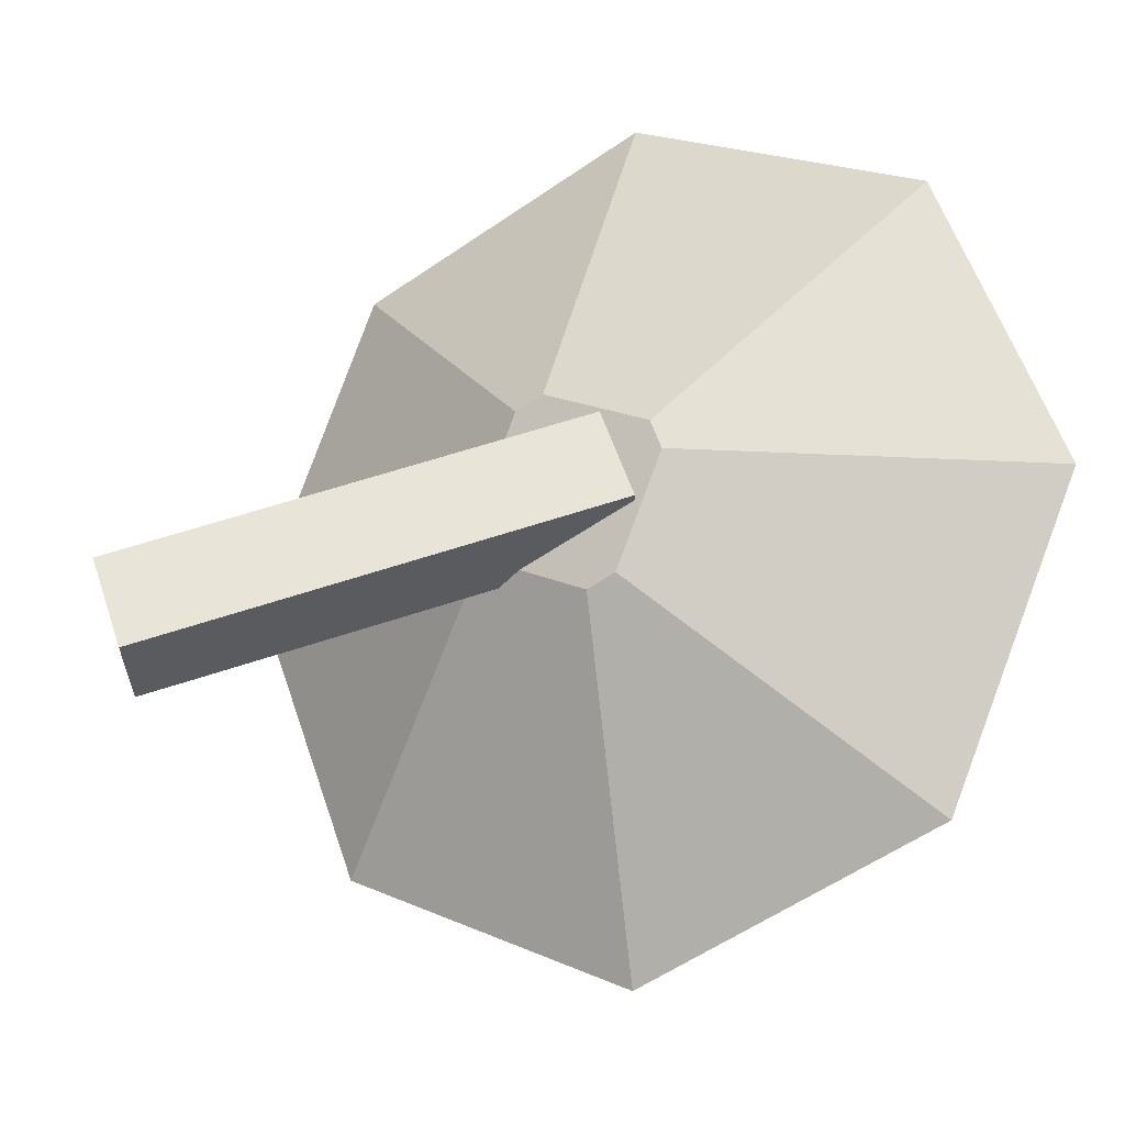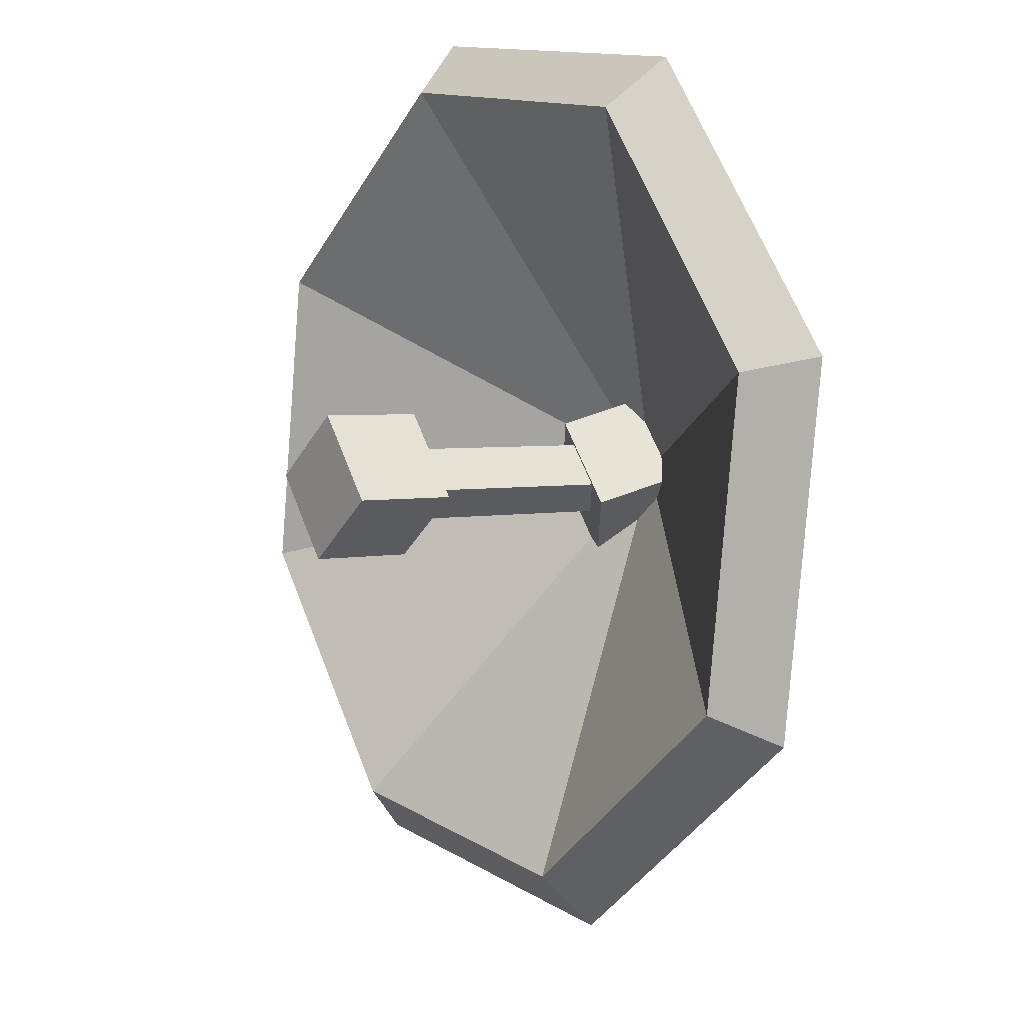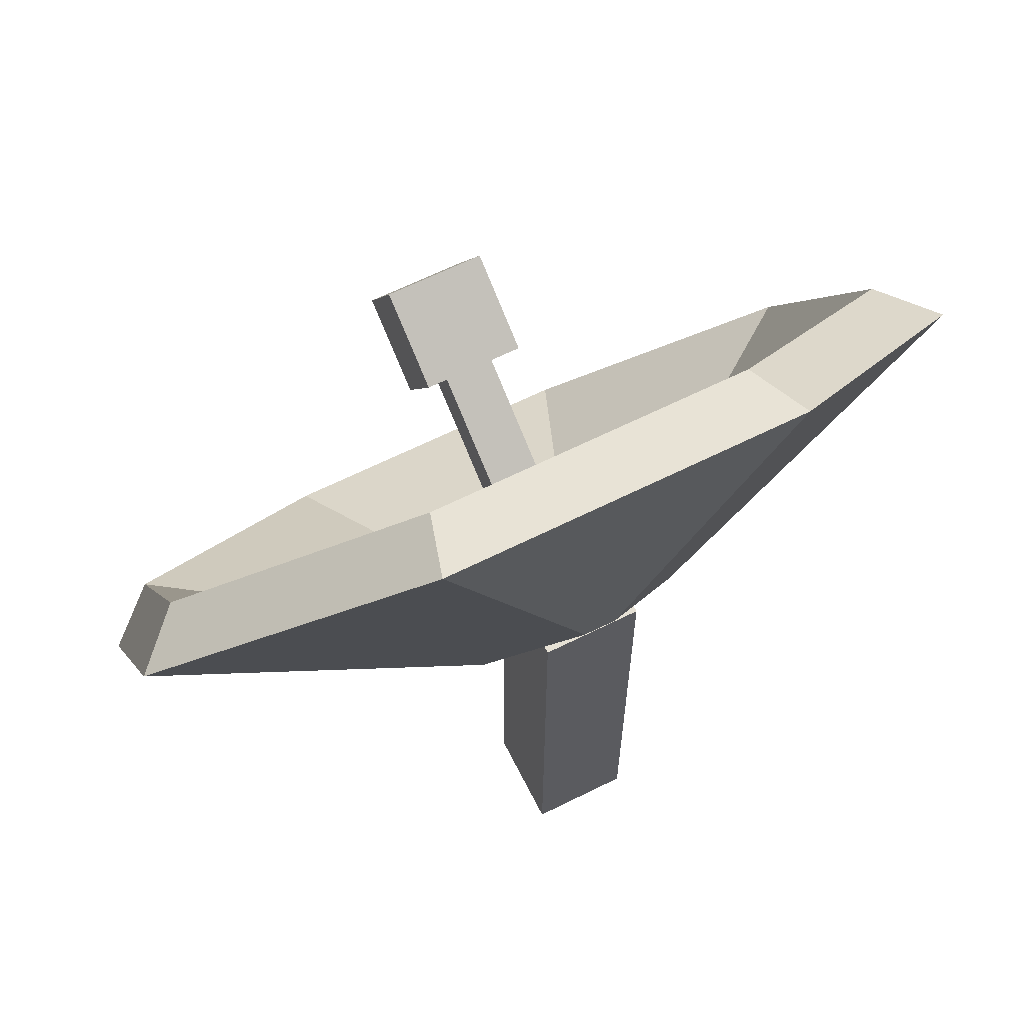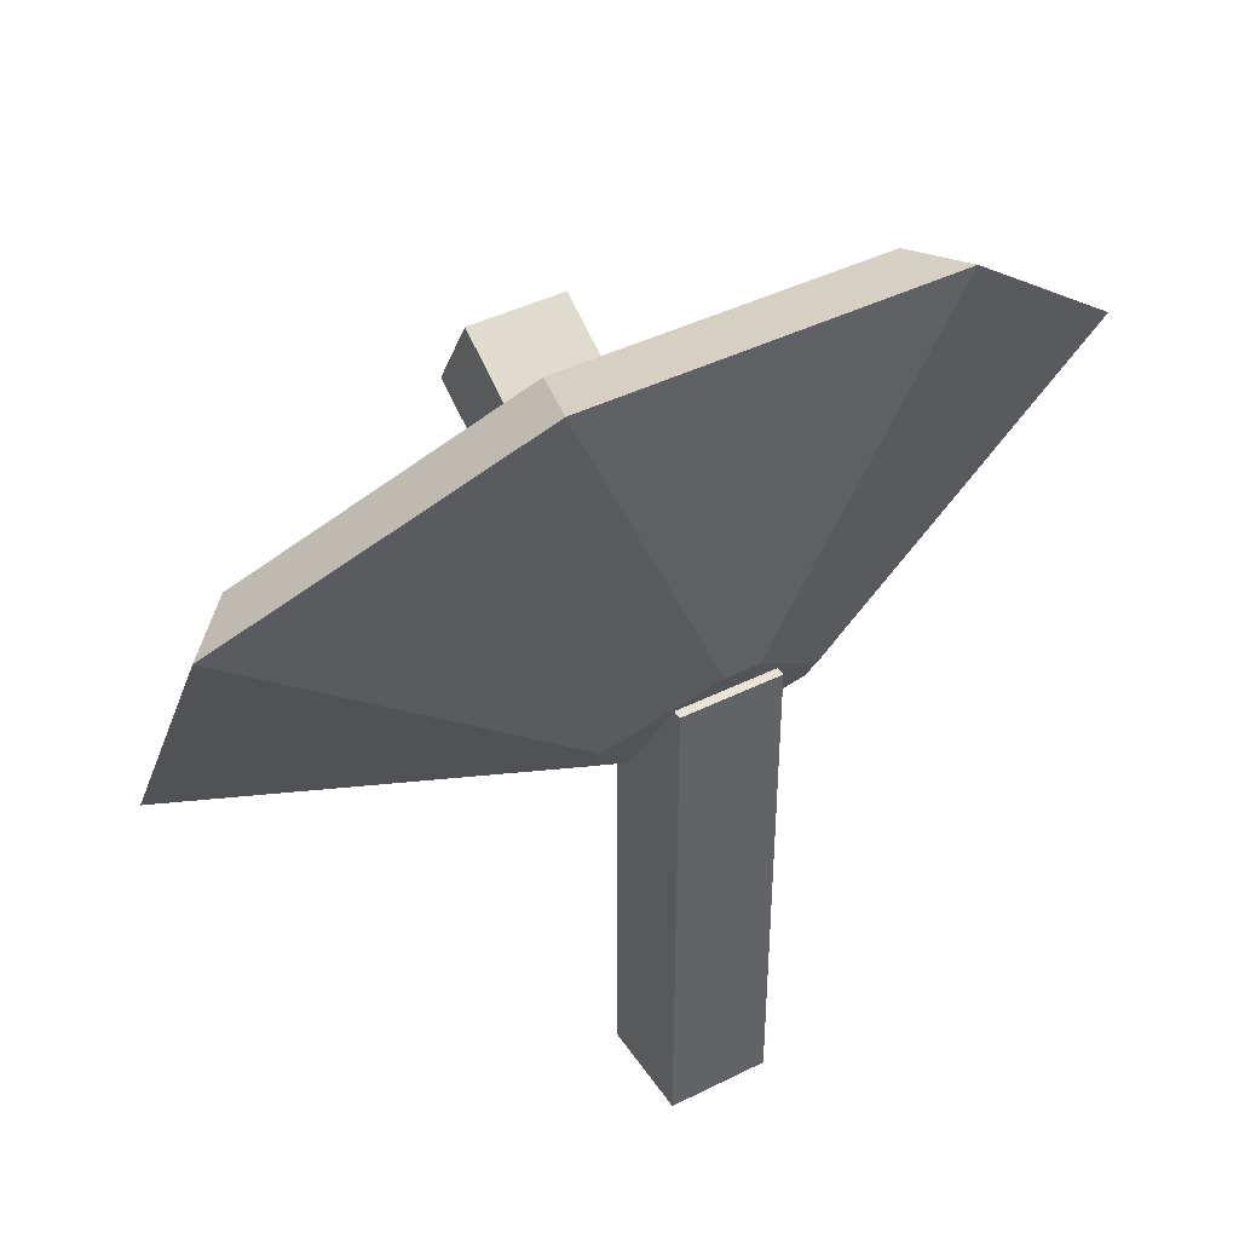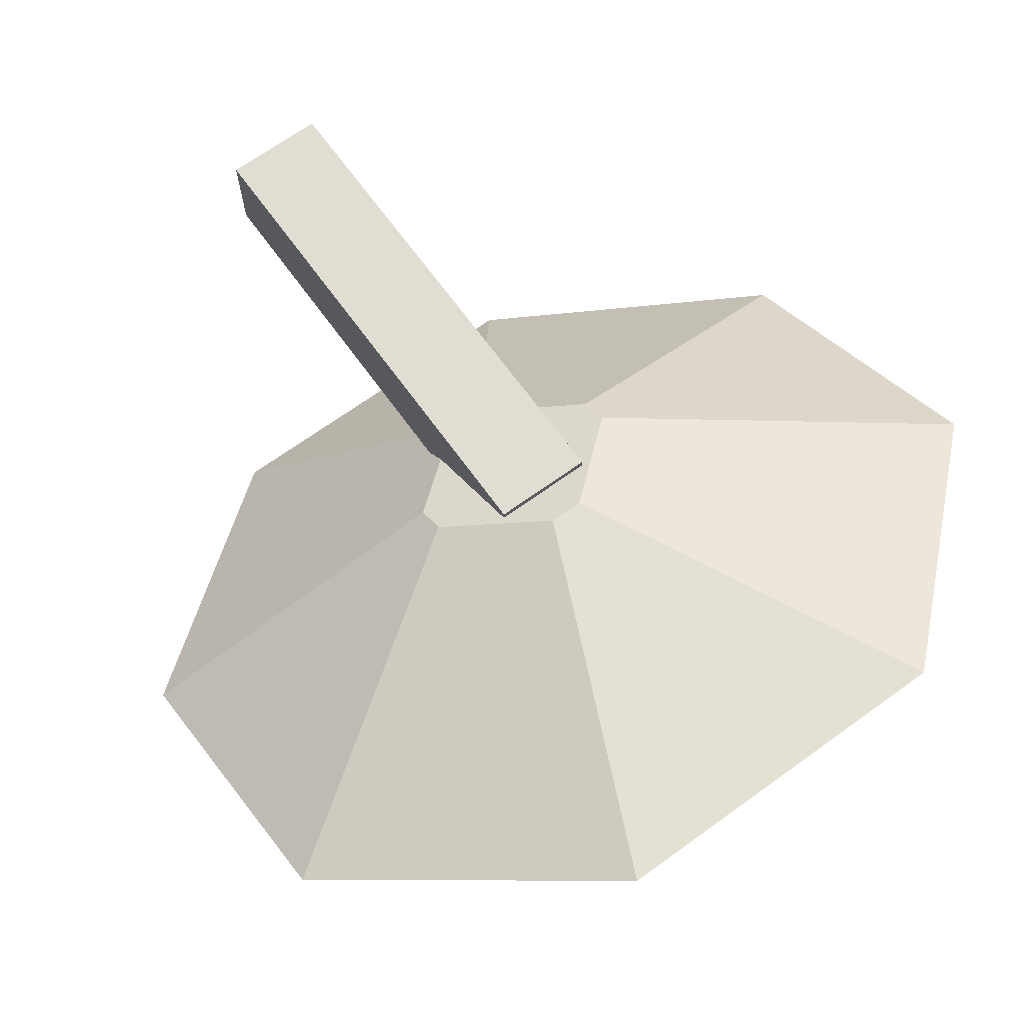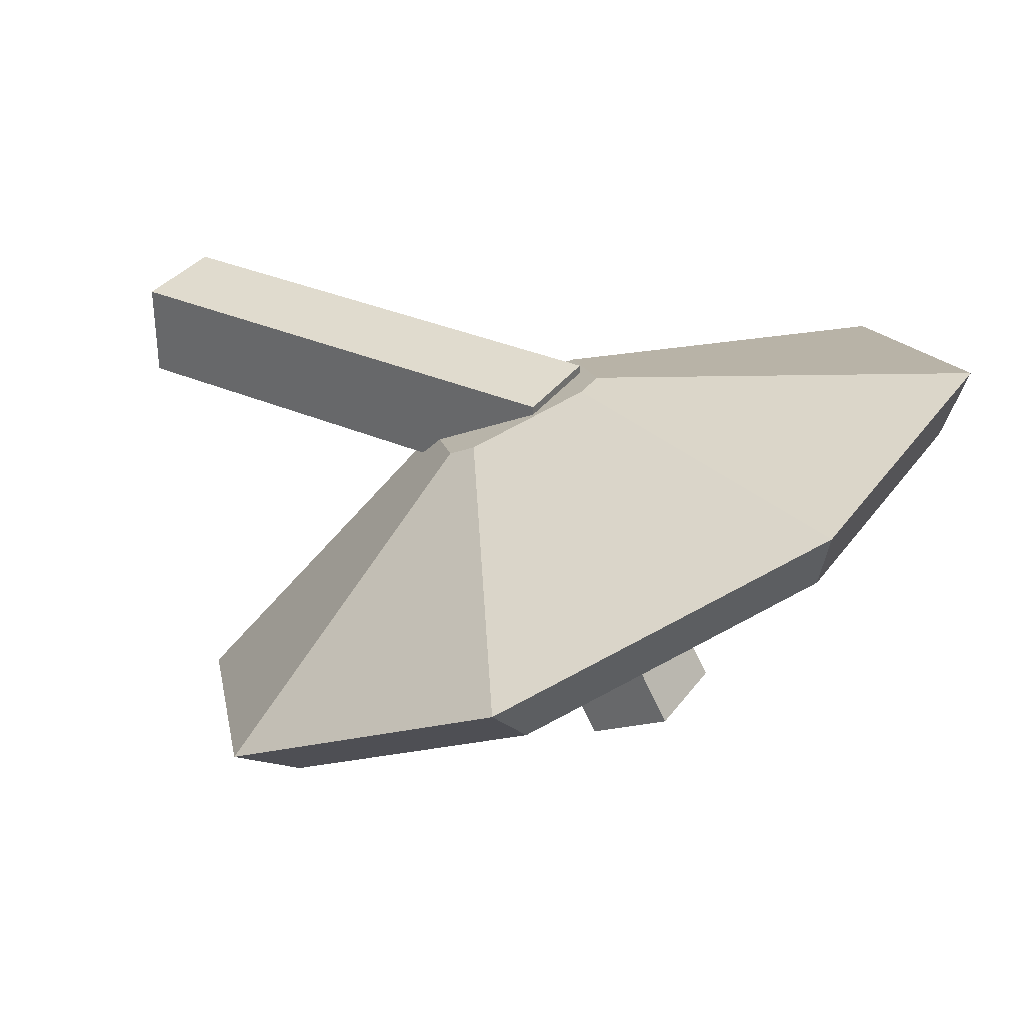
<metadata>
{"format":"obj","ext":"obj","renderer":"f3d","projection":"perspective","resolution":1024,"background":"white","views":[{"elev":60.1,"azim":71.0,"up":"+Z"},{"elev":61.8,"azim":-111.0,"up":"+Y"},{"elev":64.2,"azim":-26.7,"up":"+Y"},{"elev":42.3,"azim":-30.9,"up":"+Y"},{"elev":68.3,"azim":144.1,"up":"+Z"},{"elev":33.7,"azim":120.5,"up":"+Z"}]}
</metadata>
<code>
g head
o cube1
v -0.125 1.673 -0.7494
v -0.125 1.548 -0.5329
v -0.125 1.456 -0.8744
v -0.125 1.331 -0.6579
v 0.125 1.548 -0.5329
v 0.125 1.673 -0.7494
v 0.125 1.331 -0.6579
v 0.125 1.456 -0.8744
f 4 7 5 2
f 3 4 2 1
f 8 3 1 6
f 7 8 6 5
f 6 1 2 5
f 7 4 3 8
o tube
v -0.04166 0.8871 -0.107
v -0.4401 0.3845 -0.8302
v -0.03672 1.037 -0.02055
v -0.3879 0.5562 -0.8754
v -0.2656 1.081 0.004959
v -1.063 0.9235 -0.519
v -0.09269 1.085 0.007431
v -0.9364 1.031 -0.6012
v -0.2656 1.153 0.04662
v -1.062 1.686 -0.07892
v -0.09269 1.149 0.04415
v -0.9364 1.703 -0.2133
v -0.04166 1.347 0.1586
v -0.4401 2.225 0.2323
v -0.03672 1.197 0.07214
v -0.3879 2.178 0.061
v 0.04166 1.347 0.1586
v 0.4401 2.225 0.2323
v 0.03672 1.197 0.07214
v 0.3879 2.178 0.061
v 0.2656 1.153 0.04662
v 1.063 1.686 -0.07892
v 0.09269 1.149 0.04415
v 0.9364 1.703 -0.2133
v 0.2656 1.081 0.004959
v 1.062 0.9235 -0.519
v 0.09269 1.085 0.007431
v 0.9364 1.031 -0.6012
v 0.04166 0.8871 -0.107
v 0.4401 0.3845 -0.8302
v 0.03672 1.037 -0.02055
v 0.3879 0.5562 -0.8754
f 9 13 14 10
f 12 16 15 11
f 11 15 13 9
f 10 14 16 12
f 13 17 18 14
f 16 20 19 15
f 15 19 17 13
f 14 18 20 16
f 17 21 22 18
f 20 24 23 19
f 19 23 21 17
f 18 22 24 20
f 21 25 26 22
f 24 28 27 23
f 23 27 25 21
f 22 26 28 24
f 25 29 30 26
f 28 32 31 27
f 27 31 29 25
f 26 30 32 28
f 29 33 34 30
f 32 36 35 31
f 31 35 33 29
f 30 34 36 32
f 33 37 38 34
f 36 40 39 35
f 35 39 37 33
f 34 38 40 36
f 37 9 10 38
f 40 12 11 39
f 39 11 9 37
f 38 10 12 40
o cube2
v -0.0625 1.494 -0.5641
v -0.0625 1.181 -0.02288
v -0.0625 1.386 -0.6266
v -0.0625 1.073 -0.08538
v 0.0625 1.181 -0.02288
v 0.0625 1.494 -0.5641
v 0.0625 1.073 -0.08538
v 0.0625 1.386 -0.6266
f 44 47 45 42
f 43 44 42 41
f 48 43 41 46
f 47 48 46 45
f 46 41 42 45
f 47 44 43 48
g base
o cube
v -0.125 1.25 -0.125
v -0.125 1.25 0.125
v -0.125 0 -0.125
v -0.125 0 0.125
v 0.125 1.25 0.125
v 0.125 1.25 -0.125
v 0.125 0 0.125
v 0.125 0 -0.125
f 52 55 53 50
f 51 52 50 49
f 56 51 49 54
f 55 56 54 53
f 54 49 50 53
f 55 52 51 56

</code>
